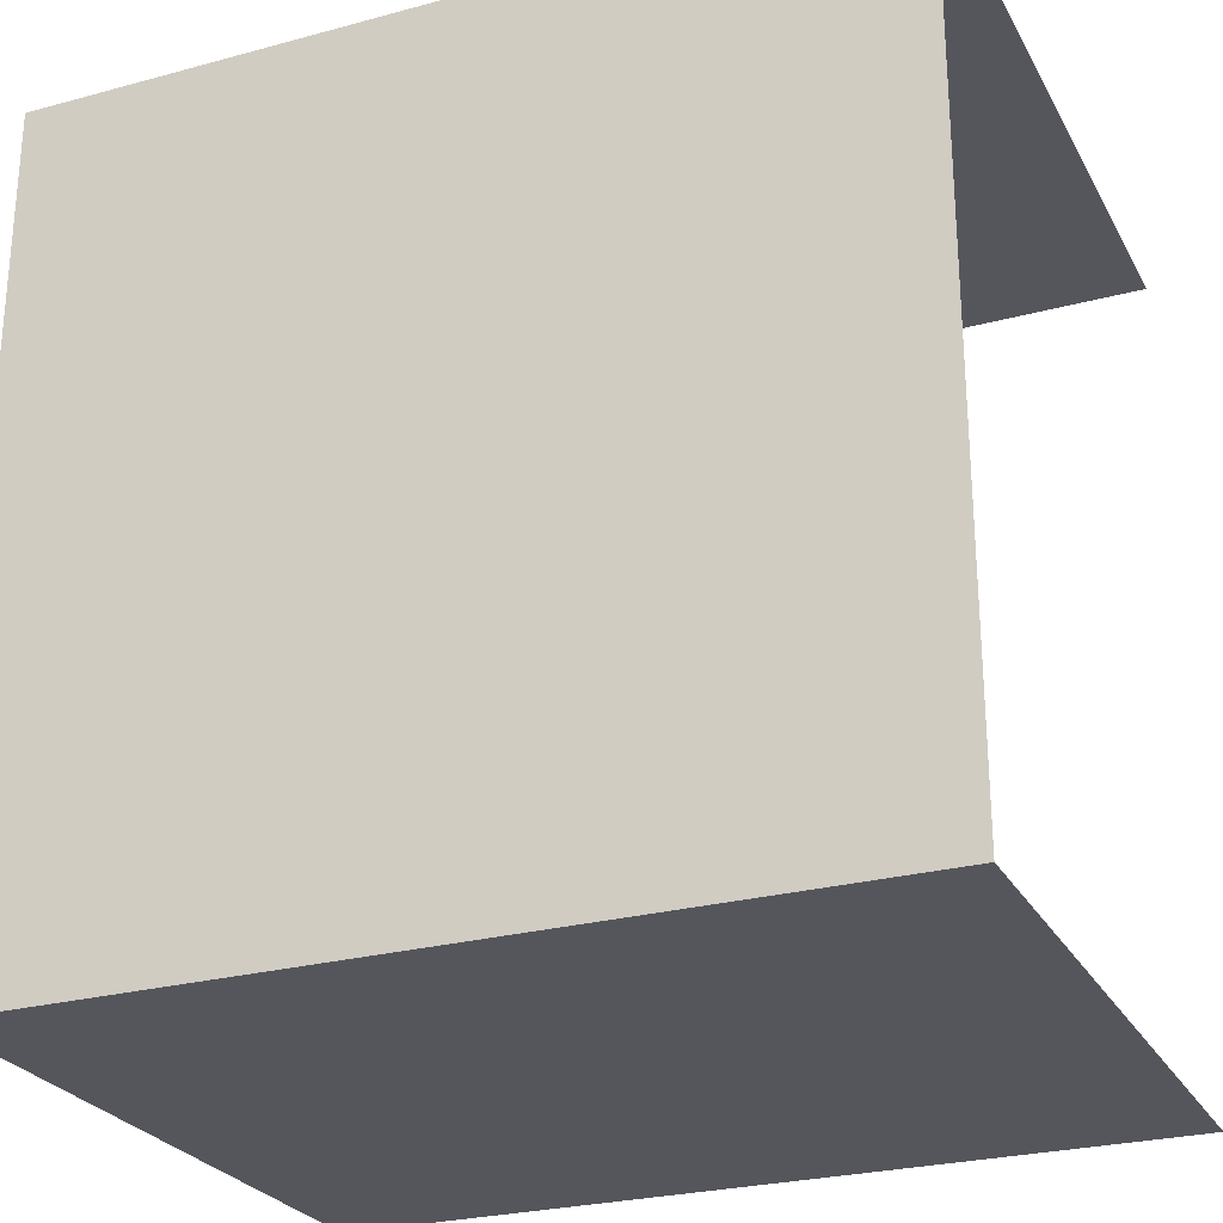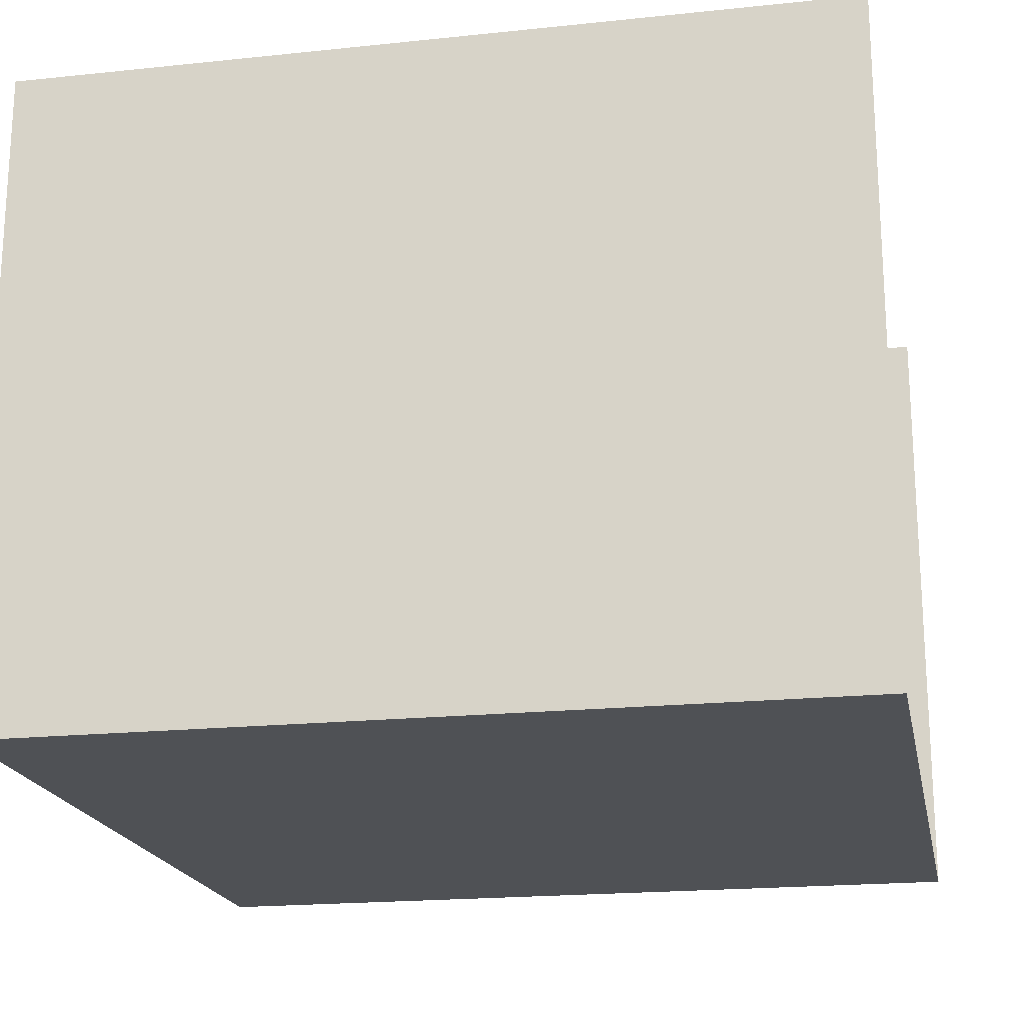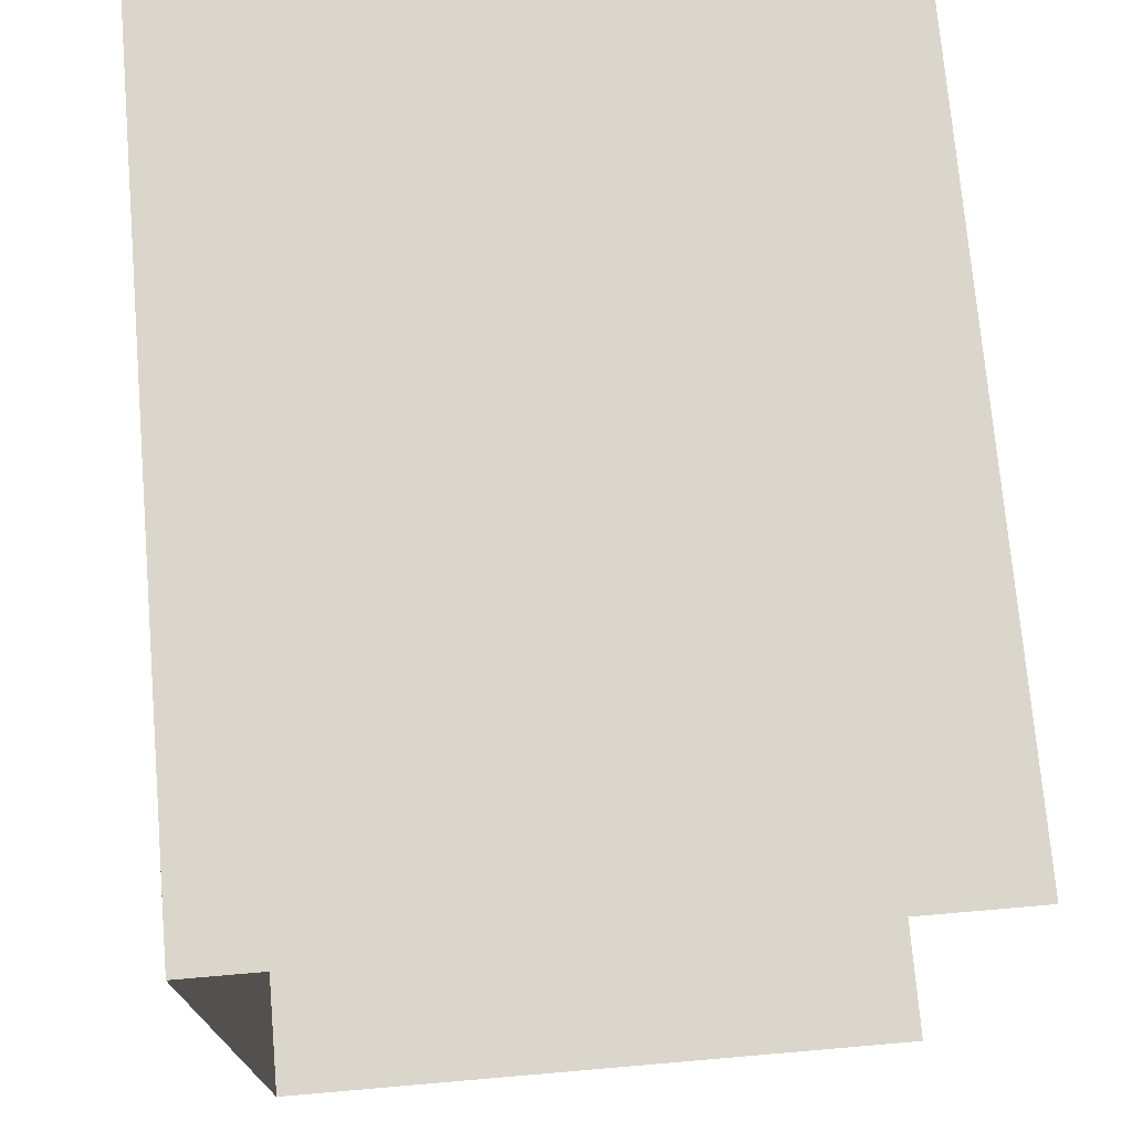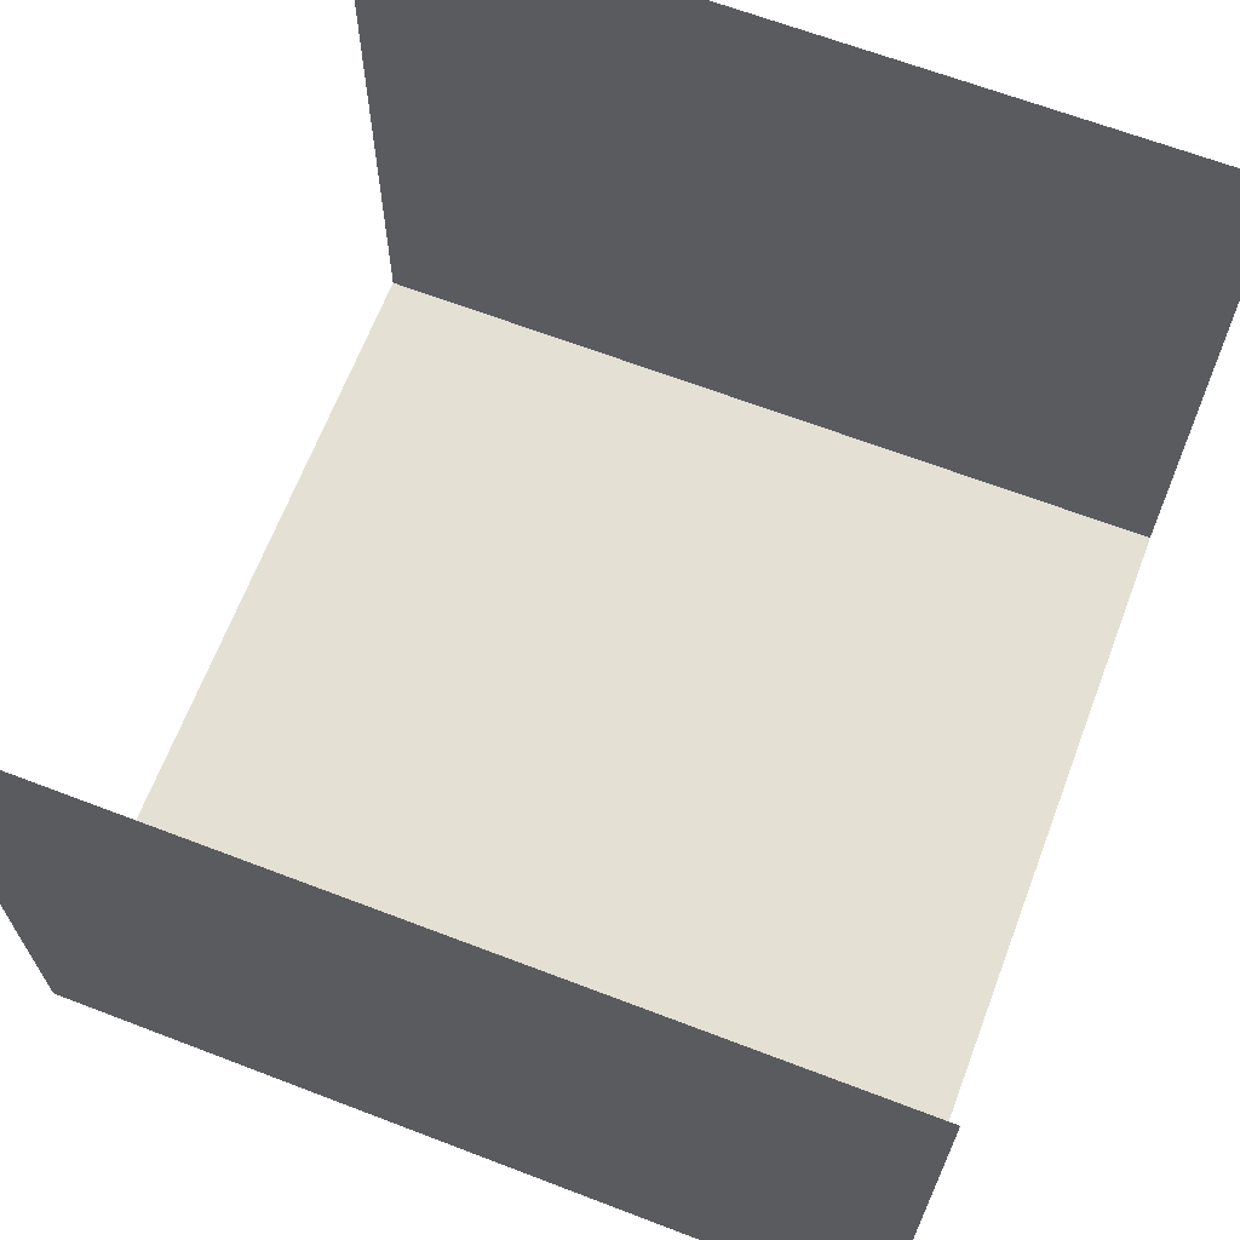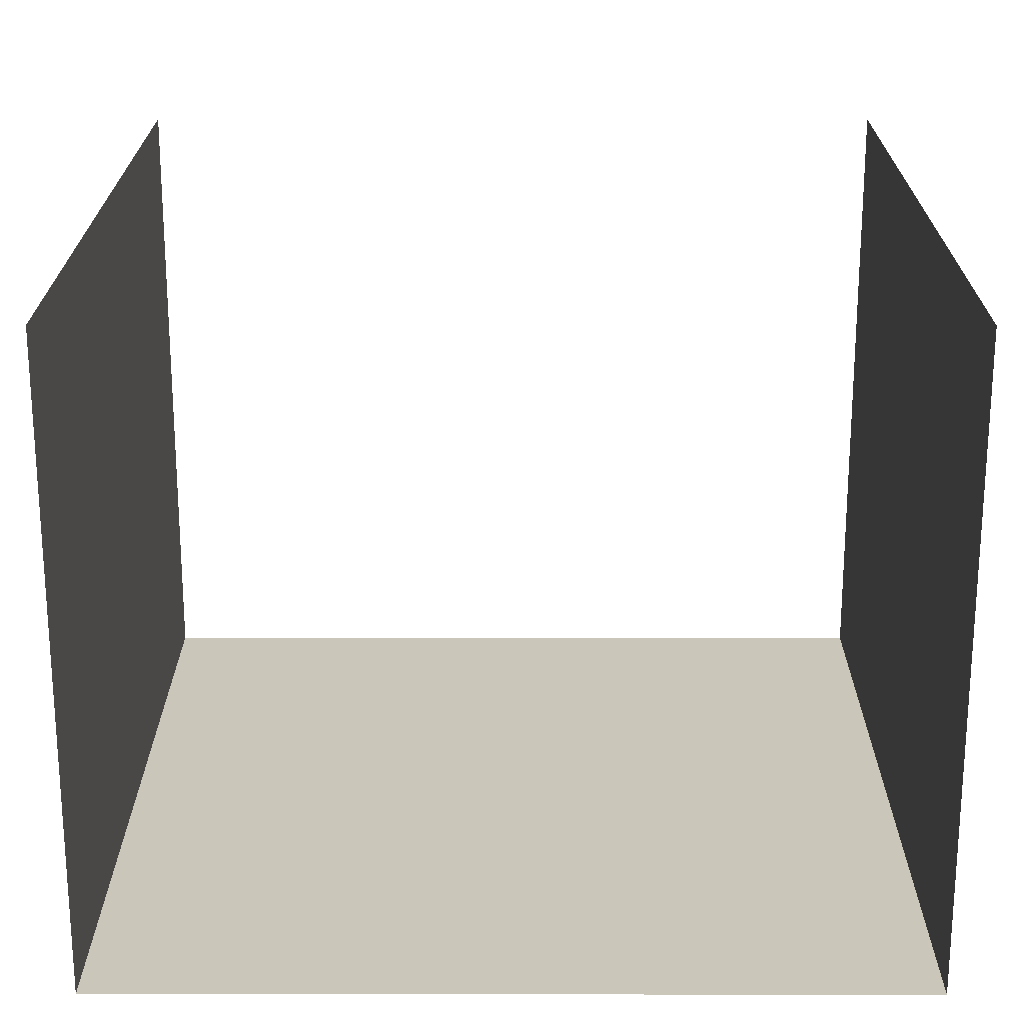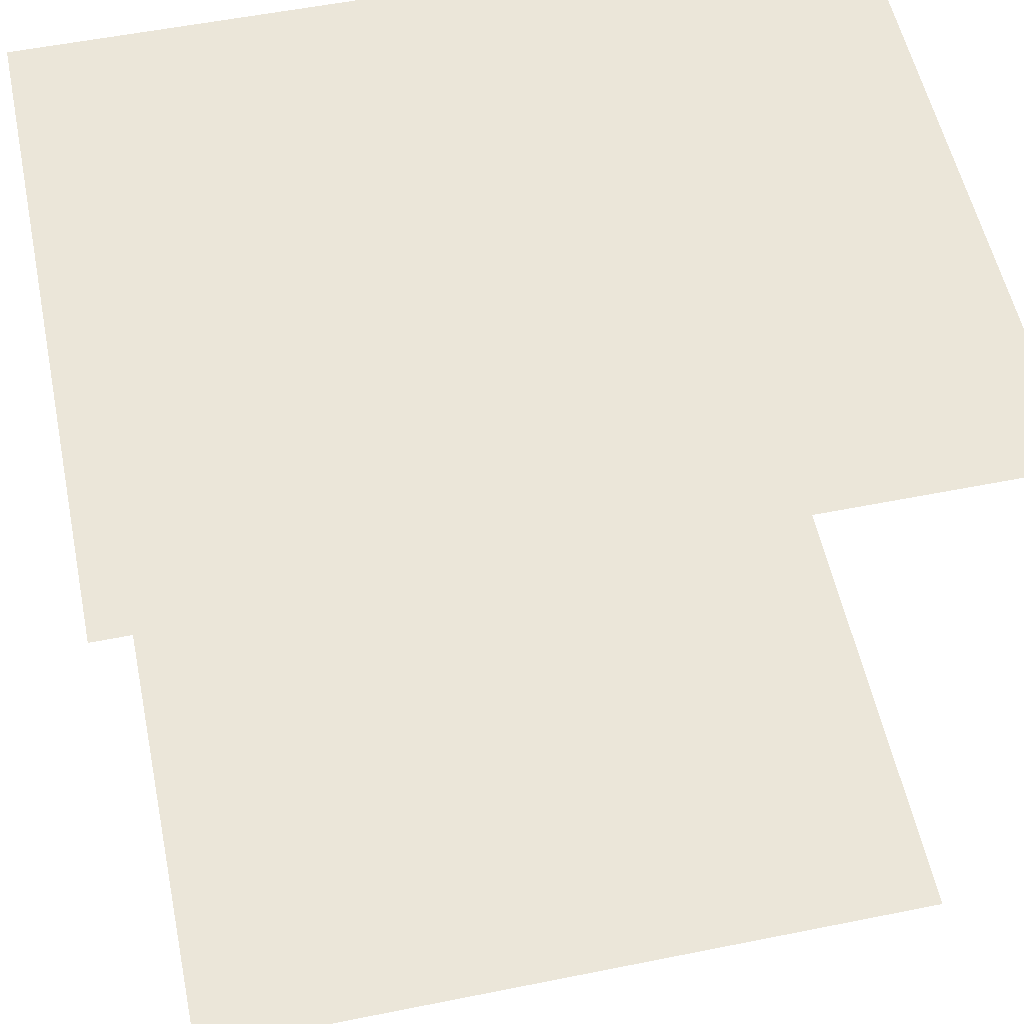
<metadata>
{"format":"obj","ext":"obj","renderer":"f3d","projection":"perspective","resolution":1024,"background":"white","views":[{"elev":-26.3,"azim":23.1,"up":"+Z"},{"elev":-19.5,"azim":-168.9,"up":"+Y"},{"elev":73.5,"azim":85.1,"up":"+Z"},{"elev":66.0,"azim":21.0,"up":"+Y"},{"elev":21.2,"azim":-89.9,"up":"+Y"},{"elev":55.6,"azim":168.1,"up":"+Z"}]}
</metadata>
<code>
o Wall1_Plane
v -1 0 -0
v 1 0 -0
v -1 1.6 0
v 1 1.6 0
f 1 2 4 3
o Wall2_Plane.001
v -1 0 -2
v 1 0 -2
v -1 1.6 -2
v 1 1.6 -2
f 5 6 8 7
o Floor_Plane.002
v -1 0 0
v 1 0 0
v -1 0 -2
v 1 0 -2
f 9 10 12 11

</code>
